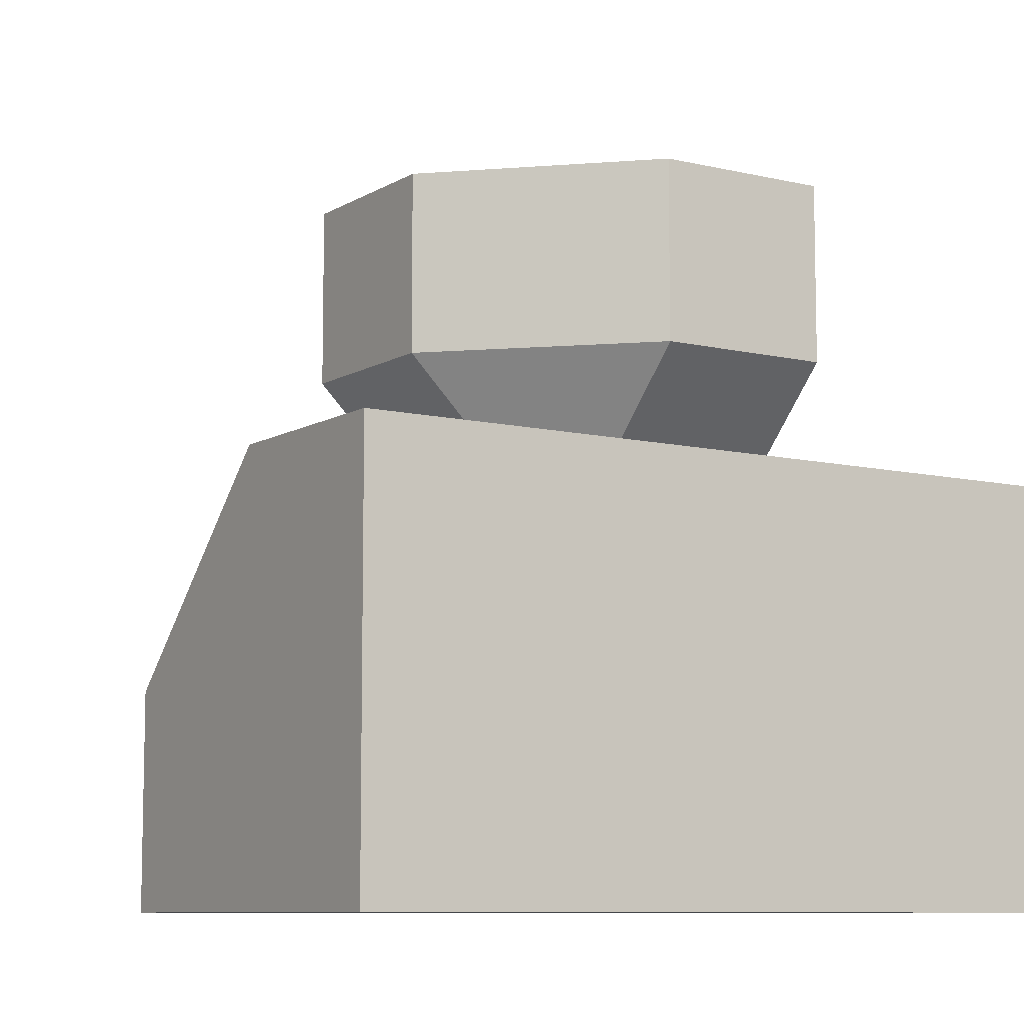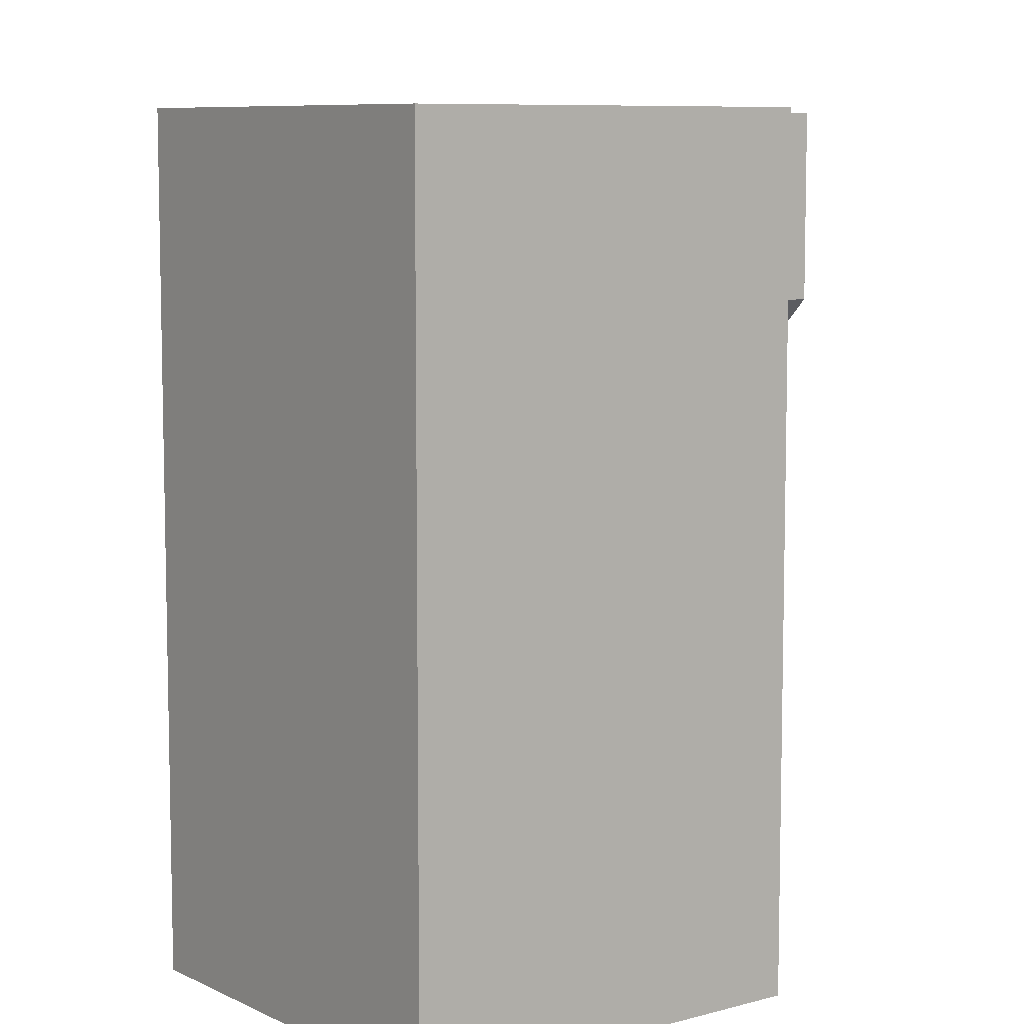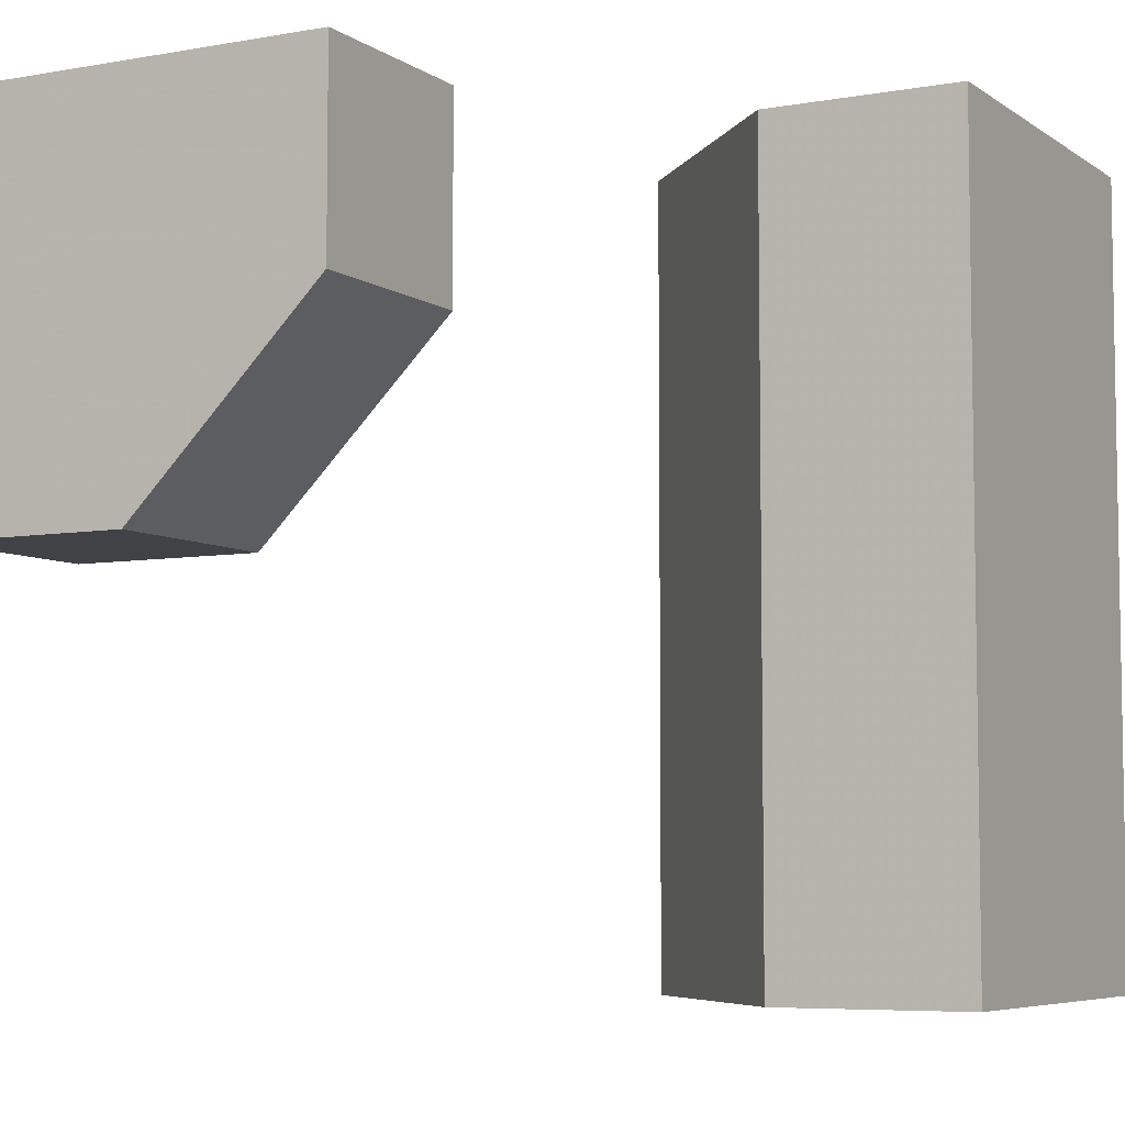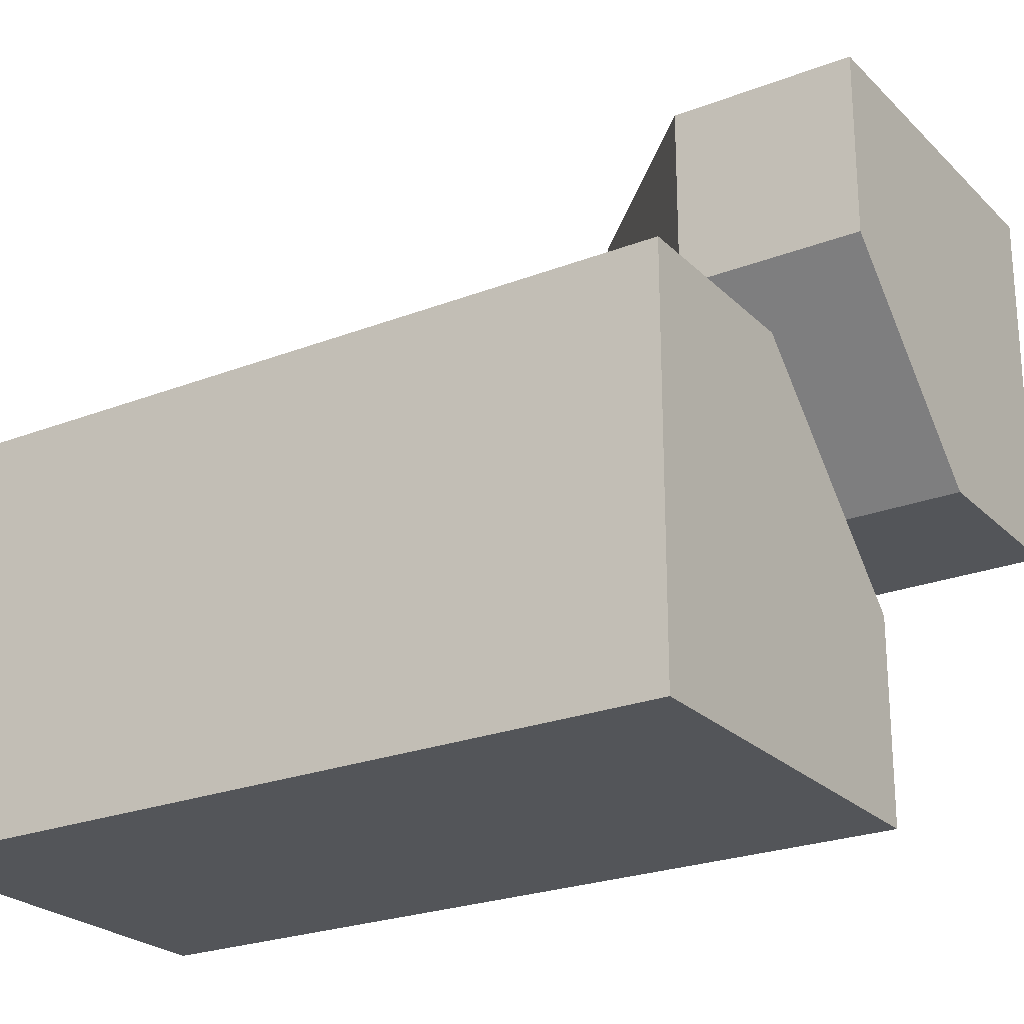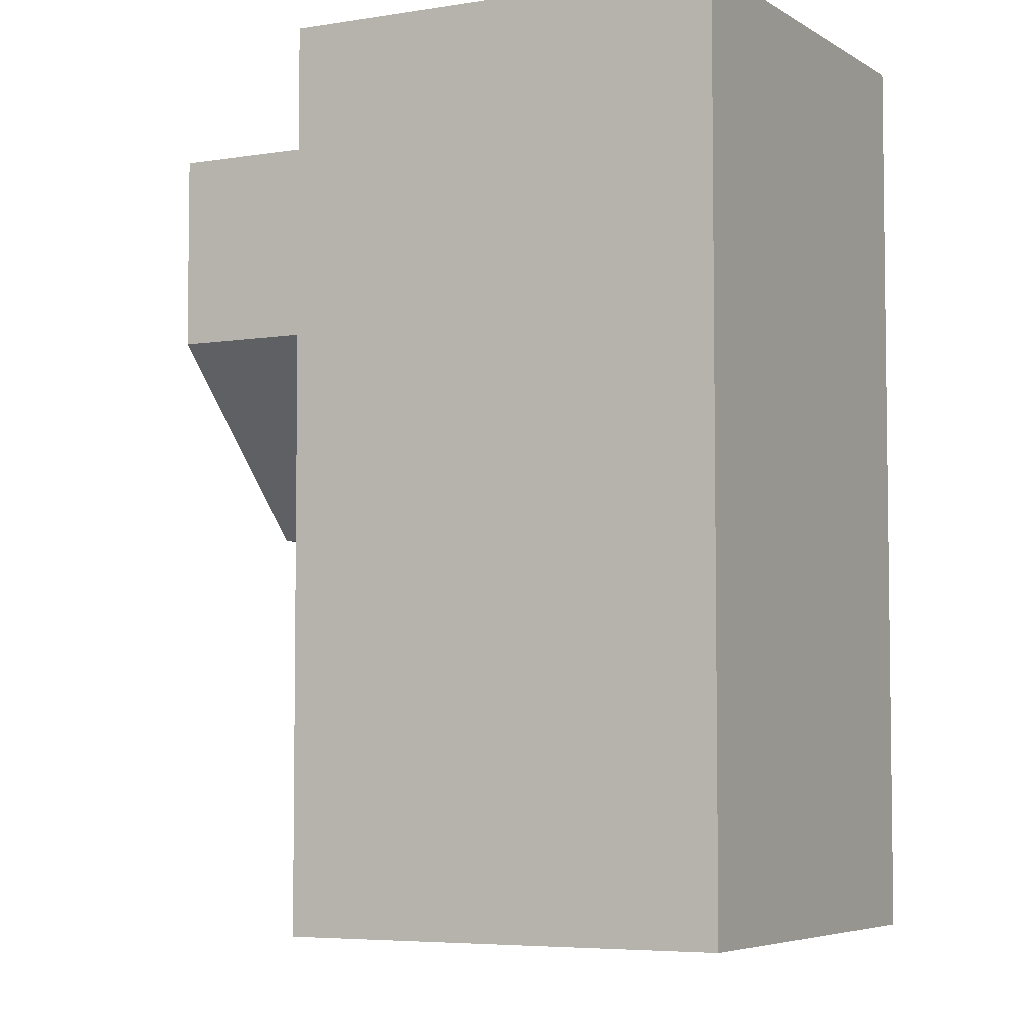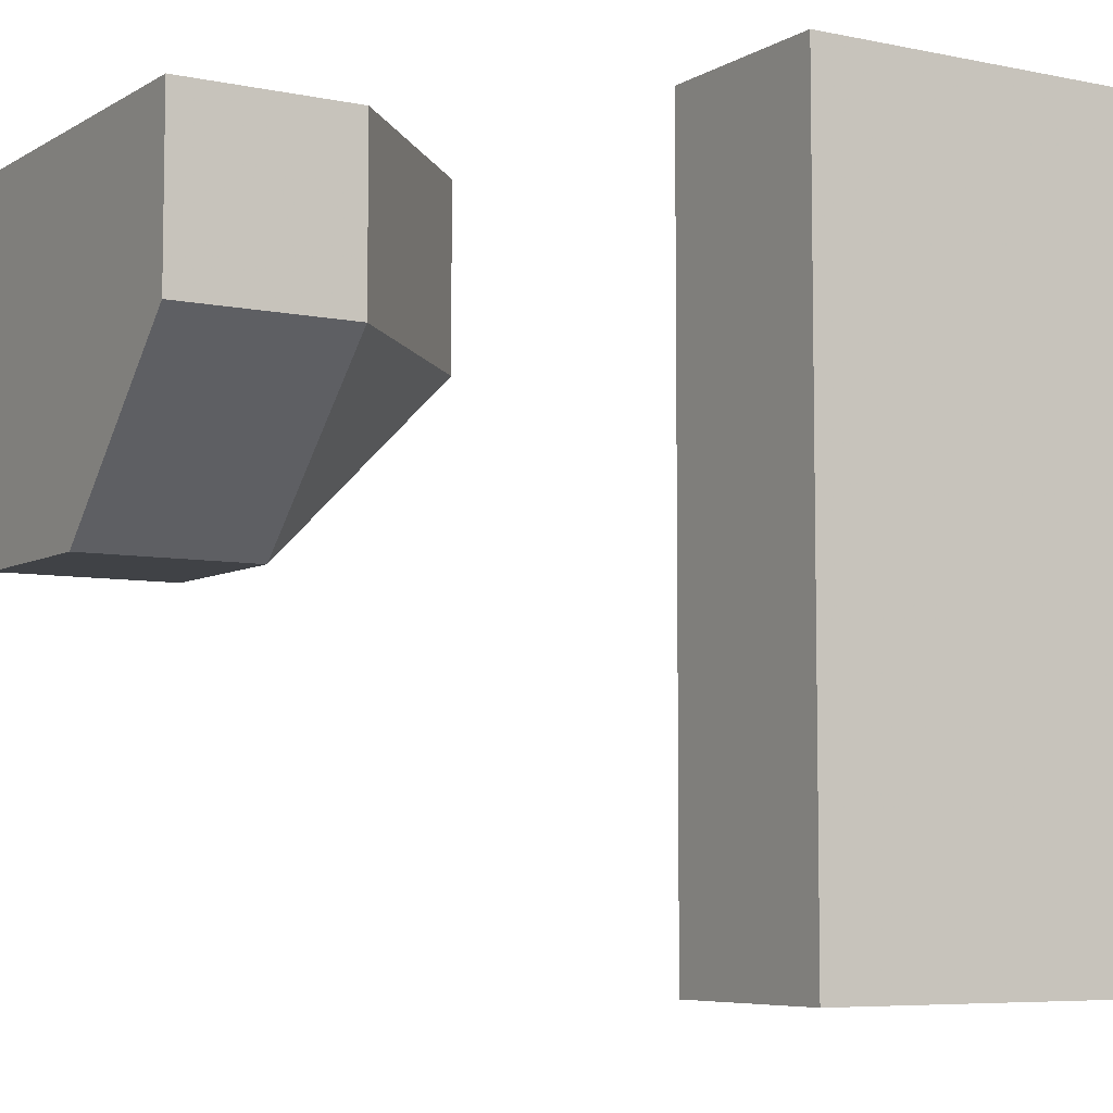
<metadata>
{"format":"obj","ext":"obj","renderer":"f3d","projection":"perspective","resolution":1024,"background":"white","views":[{"elev":-8.7,"azim":-122.9,"up":"+Y"},{"elev":8.0,"azim":-37.3,"up":"+Z"},{"elev":-6.2,"azim":-151.6,"up":"+Z"},{"elev":-24.1,"azim":-57.2,"up":"+Y"},{"elev":-5.2,"azim":-61.8,"up":"+Z"},{"elev":-6.5,"azim":-121.6,"up":"+Z"}]}
</metadata>
<code>
g
v 0.5 0 0.25
v 0.5 0 0.5
v 0.5 0.5 0.5
v 0.5 0.5 0
v 0.5 0.25 0
v 0 0.25 0.5
v 0 0.5 0.5
v 0.25 0 0.5
v 0.25 0.5 0
v 0 0.5 0.25
v -0.25 0 -0.5
v -0.5 0 -0.5
v -0.5 -0.5 -0.5
v 0 -0.5 -0.5
v 0 -0.25 -0.5
v -0.5 0 0.5
v -0.25 0 0.5
v -0.125 -0.125 0.5
v 0 -0.25 0.5
v 0 -0.5 0.5
v -0.5 -0.5 0.5
v -0.5 0 0.25
v -0.5 0 -0.25
v 0 -0.5 -0.25
v 0 -0.5 0.25
v 0.25 0.25 0
v 0 0.25 0.25
v 0.25 0 0.25
v 0 -0.25 0.25
v -0.25 0 0.25
v -0.25 0 -0.25
v 0 -0.25 -0.25
g tile_145
f 1 5 4 3 2
f 6 8 2 3 7
f 9 10 7 3 4
f 11 15 14 13 12
f 16 21 20 19 18 17
f 22 23 12 13 21 16
f 24 25 20 21 13 14
f 26 28 27
f 26 5 1 28
f 26 9 4 5
f 9 26 27 10
f 28 1 2 8
f 28 8 6 27
f 27 6 7 10
f 29 31 30
f 29 32 31
f 19 29 30 18
f 17 18 30
f 17 30 22 16
f 23 22 30 31
f 19 20 25 29
f 32 29 25 24
f 31 11 12 23
f 15 11 31 32
f 32 24 14 15

</code>
